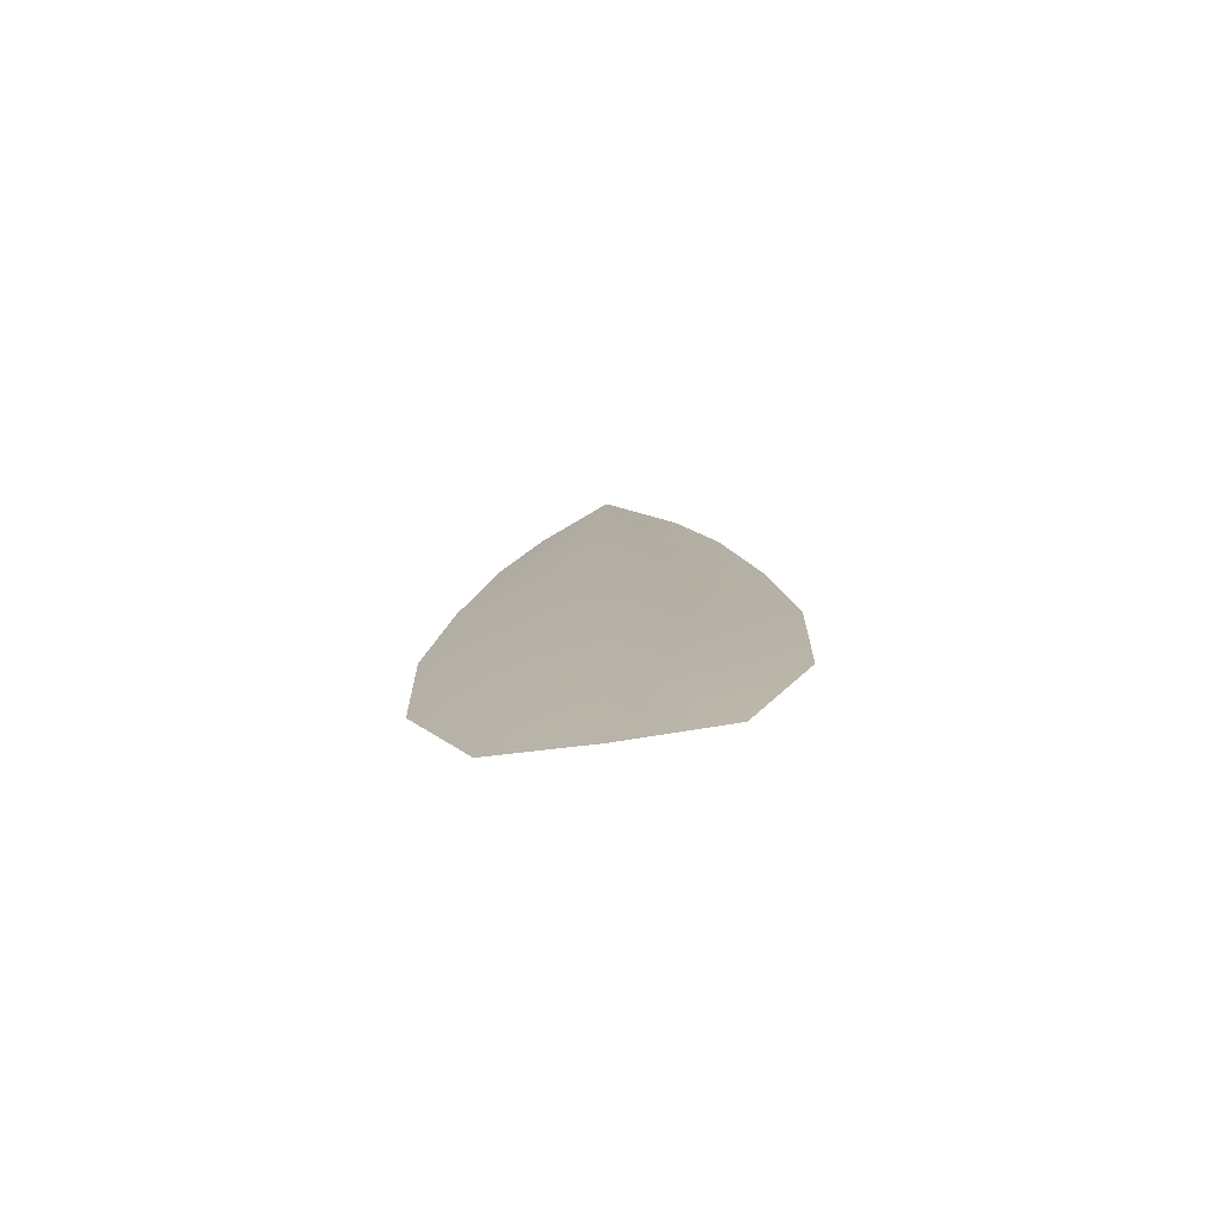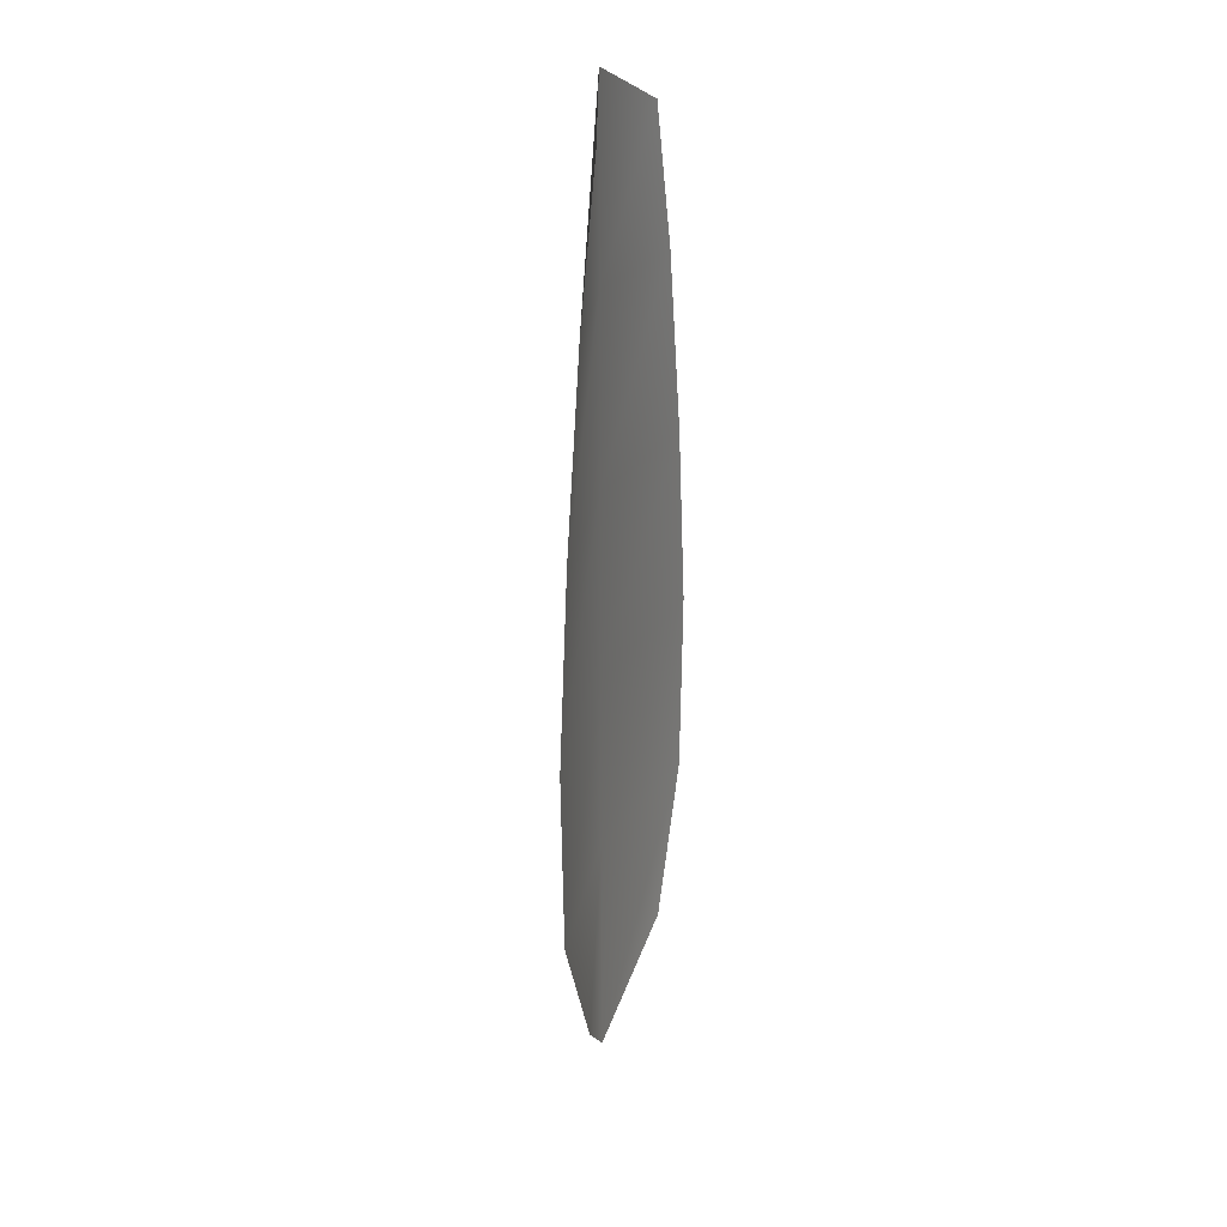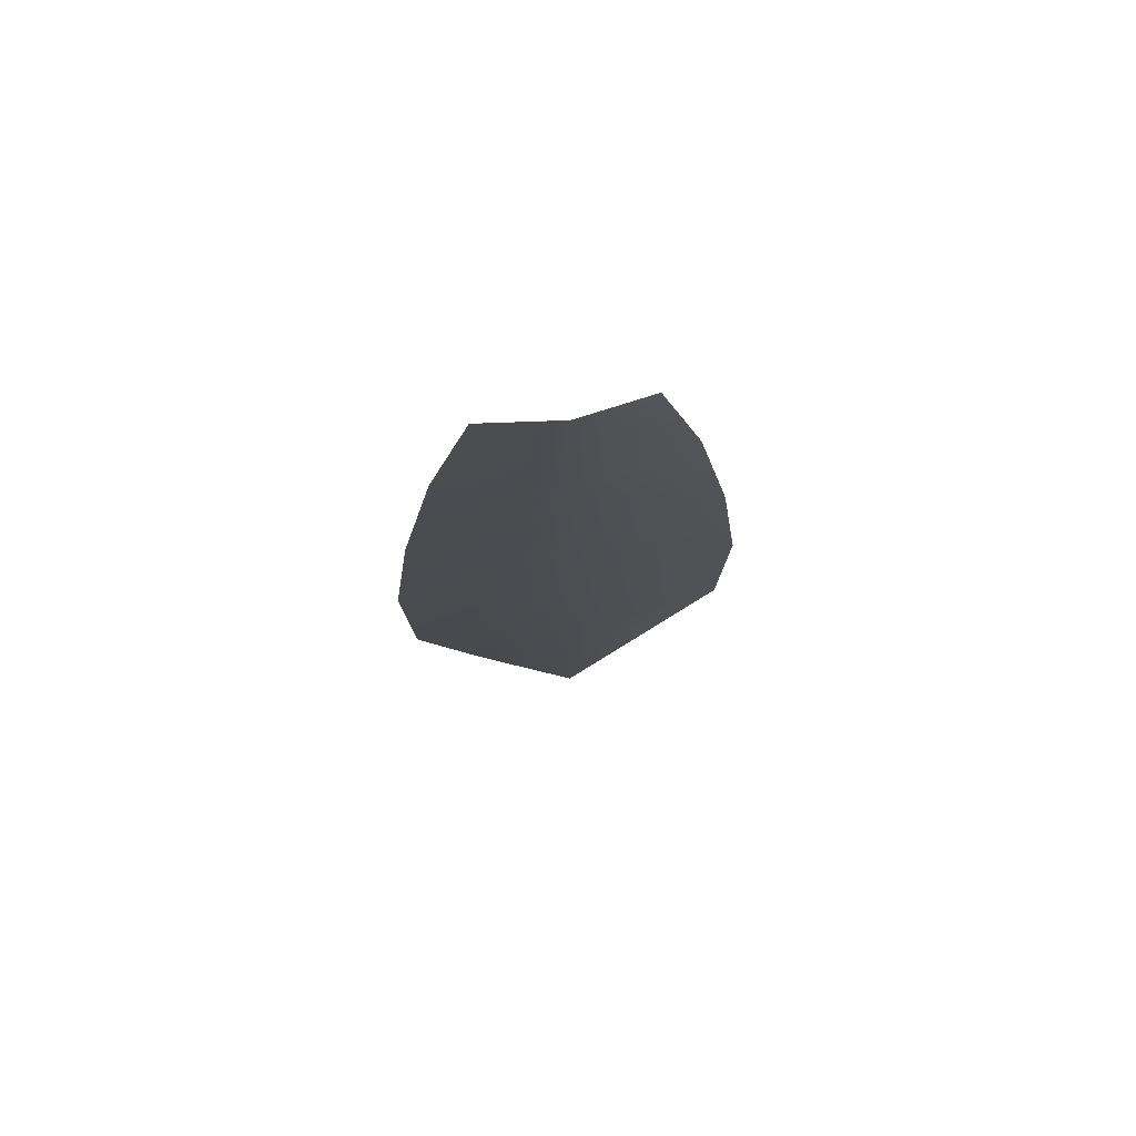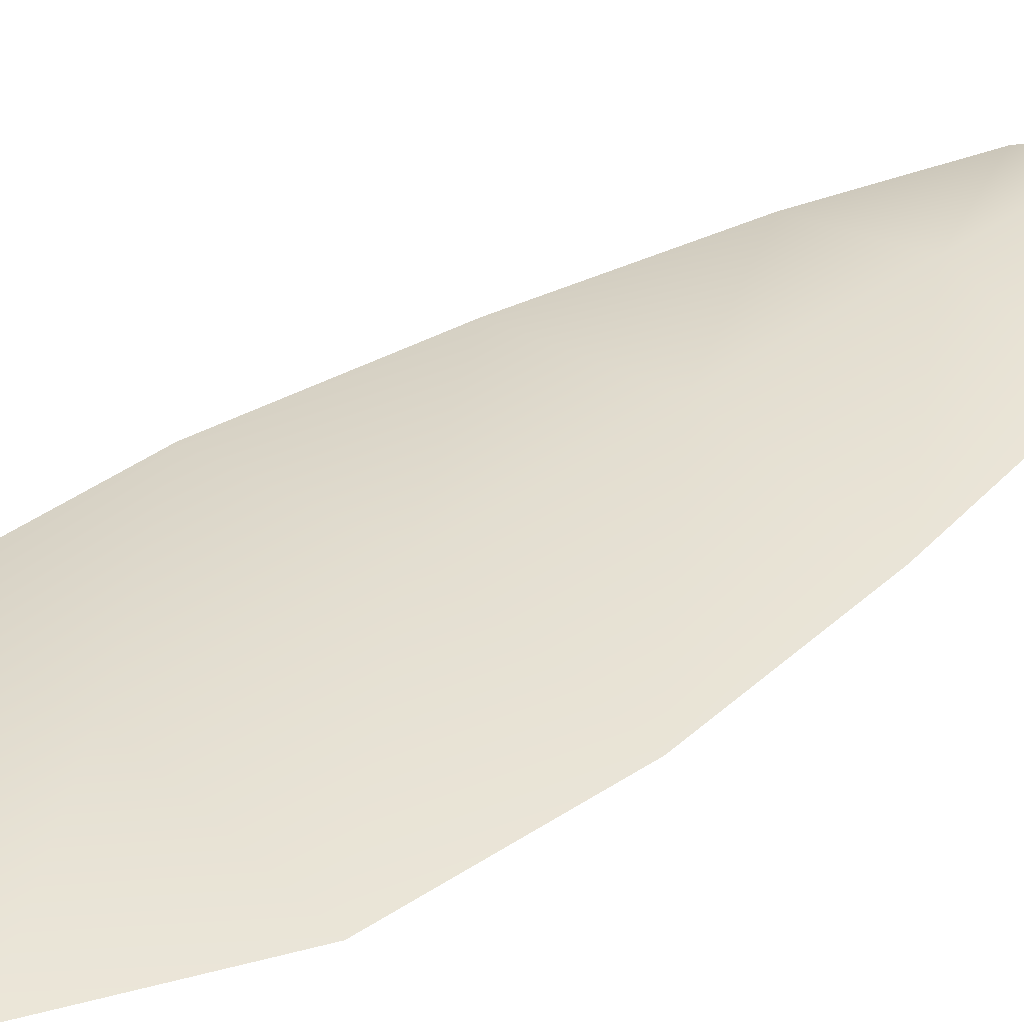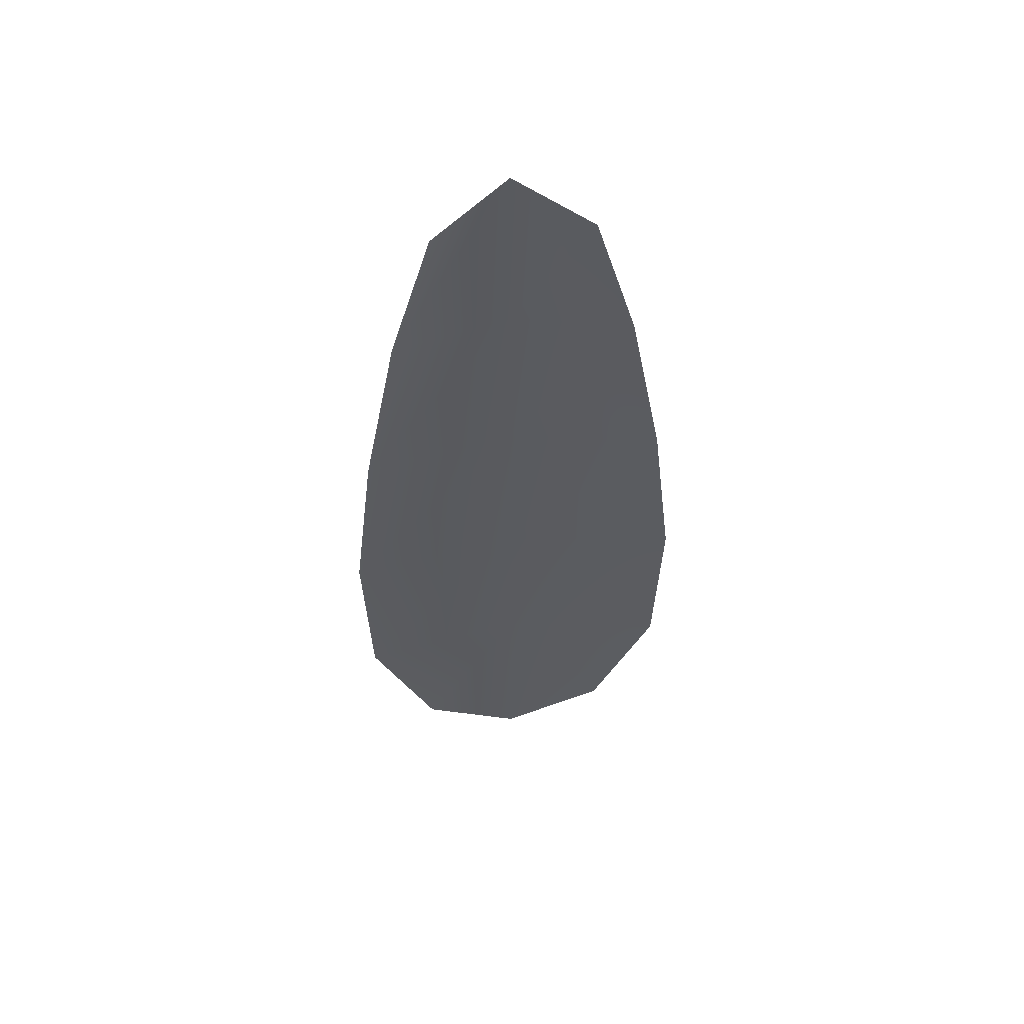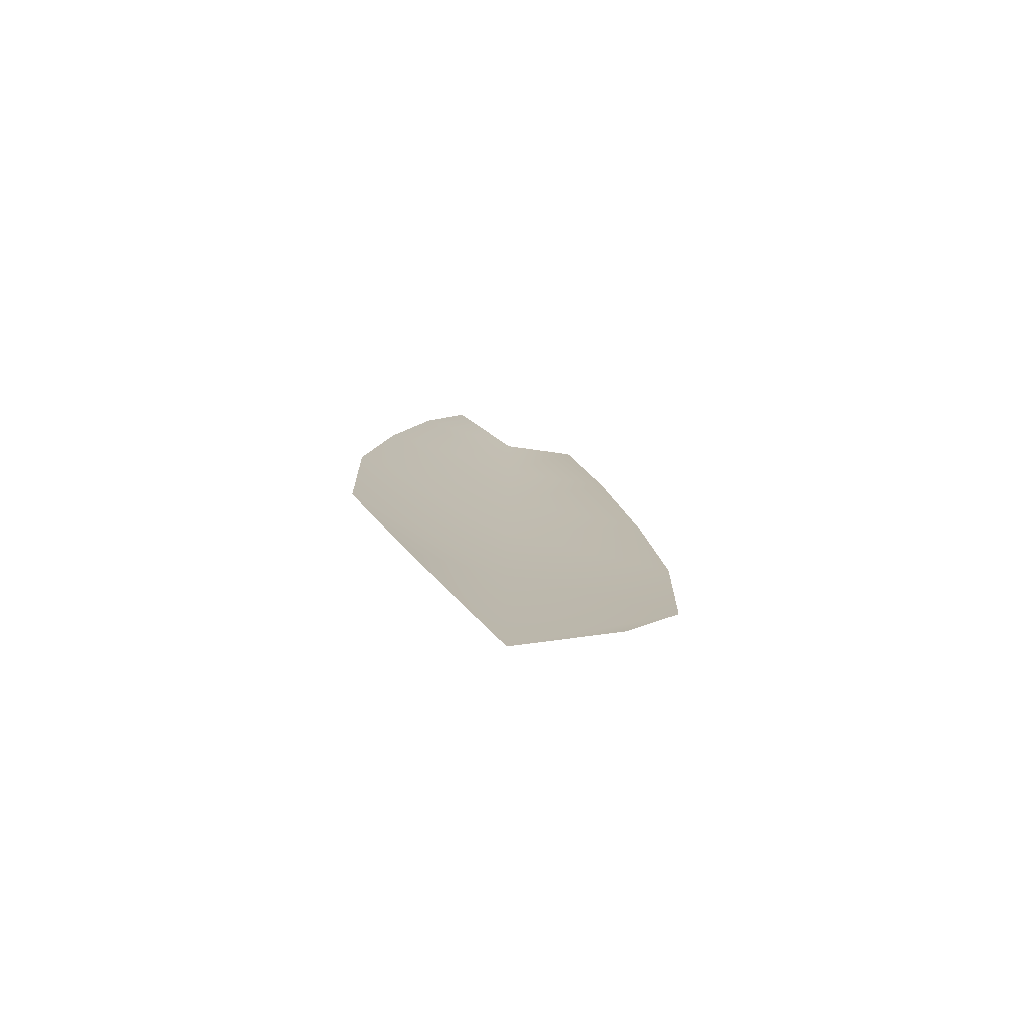
<metadata>
{"format":"obj","ext":"obj","renderer":"f3d","projection":"perspective","resolution":1024,"background":"white","views":[{"elev":-77.7,"azim":7.8,"up":"+Y"},{"elev":28.4,"azim":109.5,"up":"+Y"},{"elev":75.8,"azim":-9.7,"up":"+Y"},{"elev":35.7,"azim":46.4,"up":"+Z"},{"elev":55.6,"azim":172.6,"up":"+Y"},{"elev":-78.4,"azim":159.3,"up":"+Y"}]}
</metadata>
<code>
o feather_flight_tertiary_010
v 0.1298 0.2387 0.092
v 0.126 0.2387 0.092
v 0.1306 0.2166 0.092
v 0.1253 0.2166 0.092
v 0.1279 0.2398 0.09263
v 0.1279 0.2142 0.09263
v 0.1309 0.2349 0.092
v 0.1318 0.2301 0.092
v 0.1323 0.2252 0.092
v 0.1322 0.2204 0.092
v 0.1236 0.2204 0.092
v 0.1235 0.2252 0.092
v 0.124 0.2301 0.092
v 0.1249 0.2349 0.092
v 0.1279 0.2349 0.09263
v 0.1279 0.2301 0.09263
v 0.1279 0.2252 0.09263
v 0.1279 0.2204 0.09263
f 18 10 3 6
f 11 18 6 4
f 5 1 7 15
f 15 7 8 16
f 16 8 9 17
f 17 9 10 18
f 2 5 15 14
f 14 15 16 13
f 13 16 17 12
f 12 17 18 11

</code>
